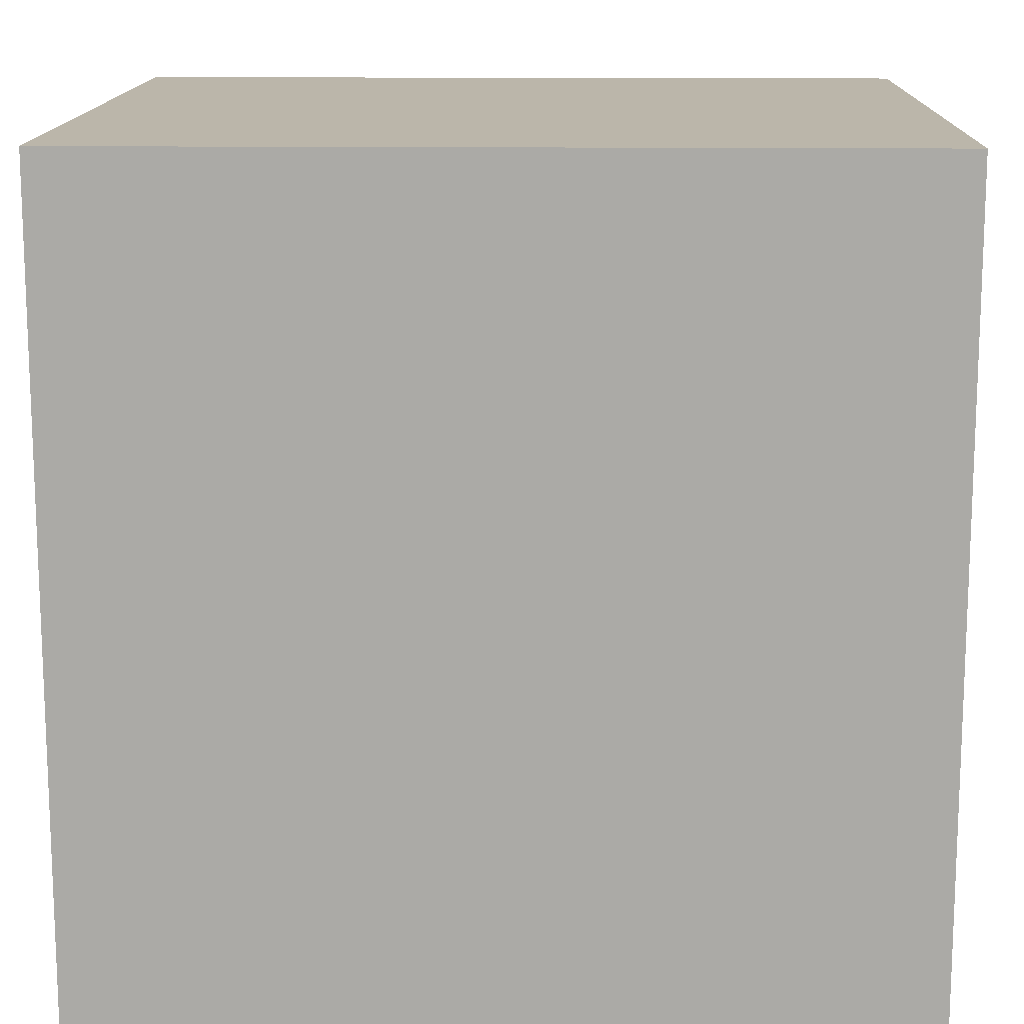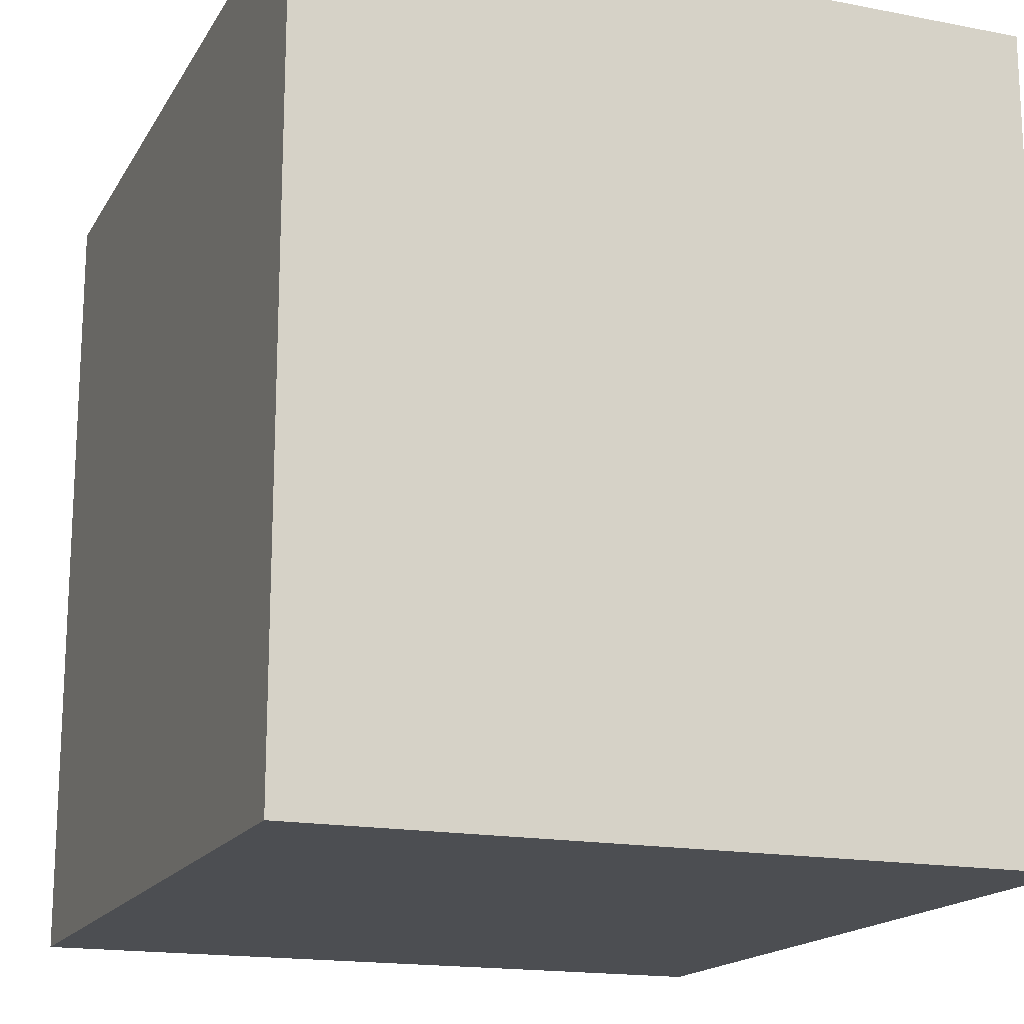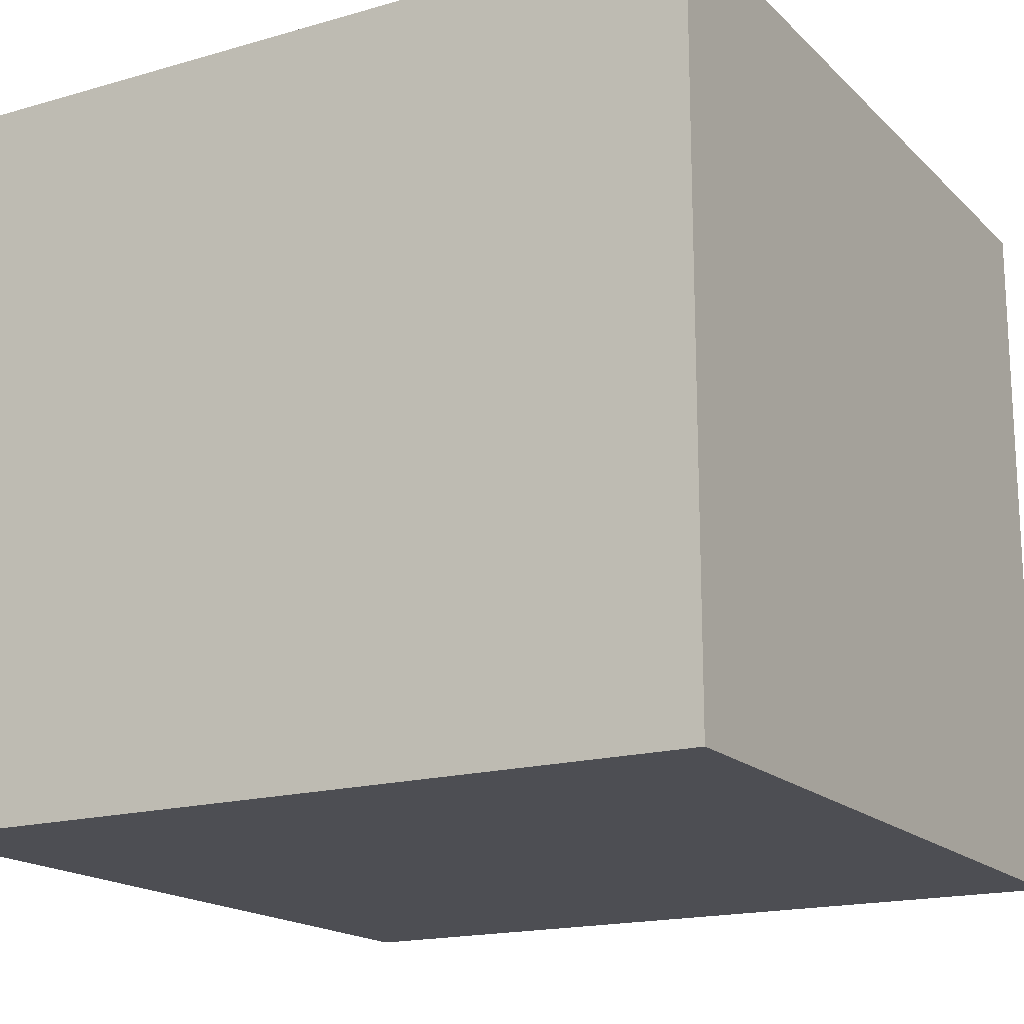
<metadata>
{"format":"obj","ext":"obj","renderer":"f3d","projection":"perspective","resolution":1024,"background":"white","views":[{"elev":14.0,"azim":1.4,"up":"+Z"},{"elev":-16.9,"azim":68.7,"up":"+Z"},{"elev":-17.4,"azim":119.8,"up":"+Y"}]}
</metadata>
<code>
o
v -0.5 -0.5 0.5
v -0.5 -0.5 0.3
v -0.5 -0.5 0.1
v -0.5 -0.5 -0.1
v -0.5 -0.5 -0.3
v -0.5 -0.5 -0.5
v -0.5 -0.3 0.5
v -0.5 -0.3 0.3
v -0.5 -0.3 0.1
v -0.5 -0.3 -0.1
v -0.5 -0.3 -0.3
v -0.5 -0.3 -0.5
v -0.5 -0.1 0.5
v -0.5 -0.1 0.3
v -0.5 -0.1 0.1
v -0.5 -0.1 -0.1
v -0.5 -0.1 -0.3
v -0.5 -0.1 -0.5
v -0.5 0 0.5
v -0.5 0 -0.5
v -0.5 0.1 0.5
v -0.5 0.1 -0.5
v -0.5 0.3 0.5
v -0.5 0.3 0.4
v -0.5 0.3 0.3
v -0.5 0.3 0.2
v -0.5 0.3 0.1
v -0.5 0.3 0
v -0.5 0.3 -0.1
v -0.5 0.3 -0.2
v -0.5 0.3 -0.3
v -0.5 0.3 -0.4
v -0.5 0.3 -0.5
v -0.5 0.4 0.5
v -0.5 0.4 0.4
v -0.5 0.4 0.3
v -0.5 0.4 0.2
v -0.5 0.4 0.1
v -0.5 0.4 0
v -0.5 0.4 -0.1
v -0.5 0.4 -0.2
v -0.5 0.4 -0.3
v -0.5 0.4 -0.4
v -0.5 0.4 -0.5
v 0.4 -0.4 0.4
v 0.4 -0.4 0.3
v 0.4 -0.4 0.1
v 0.4 -0.4 -0.1
v 0.4 -0.4 -0.3
v 0.4 -0.4 -0.4
v 0.4 -0.3 0.4
v 0.4 -0.3 0.3
v 0.4 -0.3 0.1
v 0.4 -0.3 -0.1
v 0.4 -0.3 -0.3
v 0.4 -0.3 -0.4
v 0.4 -0.1 0.4
v 0.4 -0.1 0.3
v 0.4 -0.1 0.1
v 0.4 -0.1 -0.1
v 0.4 -0.1 -0.3
v 0.4 -0.1 -0.4
v 0.4 0 0.4
v 0.4 0 -0.4
v 0.4 0.1 0.4
v 0.4 0.1 -0.4
v 0.4 0.3 0.4
v 0.4 0.3 0.3
v 0.4 0.3 0.2
v 0.4 0.3 0.1
v 0.4 0.3 0
v 0.4 0.3 -0.1
v 0.4 0.3 -0.2
v 0.4 0.3 -0.4
v -0.4 -0.4 0.4
v -0.4 -0.4 0.3
v -0.4 -0.4 0.1
v -0.4 -0.4 -0.1
v -0.4 -0.4 -0.3
v -0.4 -0.4 -0.4
v -0.4 -0.3 0.4
v -0.4 -0.3 0.3
v -0.4 -0.3 0.1
v -0.4 -0.3 -0.1
v -0.4 -0.3 -0.3
v -0.4 -0.3 -0.4
v -0.4 -0.1 0.4
v -0.4 -0.1 0.3
v -0.4 -0.1 0.1
v -0.4 -0.1 -0.1
v -0.4 -0.1 -0.3
v -0.4 -0.1 -0.4
v -0.4 0 0.4
v -0.4 0 -0.4
v -0.4 0.1 0.4
v -0.4 0.1 -0.4
v -0.4 0.3 0.4
v -0.4 0.3 0.3
v -0.4 0.3 0.2
v -0.4 0.3 0.1
v -0.4 0.3 0
v -0.4 0.3 -0.1
v -0.4 0.3 -0.2
v -0.4 0.3 -0.3
v -0.4 0.3 -0.4
v 0.5 -0.5 0.5
v 0.5 -0.5 0.3
v 0.5 -0.5 0.1
v 0.5 -0.5 -0.1
v 0.5 -0.5 -0.3
v 0.5 -0.5 -0.5
v 0.5 -0.3 0.5
v 0.5 -0.3 0.3
v 0.5 -0.3 0.1
v 0.5 -0.3 -0.1
v 0.5 -0.3 -0.3
v 0.5 -0.3 -0.5
v 0.5 -0.1 0.5
v 0.5 -0.1 0.3
v 0.5 -0.1 0.1
v 0.5 -0.1 -0.1
v 0.5 -0.1 -0.3
v 0.5 -0.1 -0.5
v 0.5 0 0.5
v 0.5 0 -0.5
v 0.5 0.1 0.5
v 0.5 0.1 -0.5
v 0.5 0.3 0.5
v 0.5 0.3 0.4
v 0.5 0.3 0.3
v 0.5 0.3 0.2
v 0.5 0.3 0.1
v 0.5 0.3 0
v 0.5 0.3 -0.1
v 0.5 0.3 -0.2
v 0.5 0.3 -0.3
v 0.5 0.3 -0.4
v 0.5 0.3 -0.5
v 0.5 0.4 0.5
v 0.5 0.4 0.4
v 0.5 0.4 0.3
v 0.5 0.4 0.2
v 0.5 0.4 0.1
v 0.5 0.4 0
v 0.5 0.4 -0.1
v 0.5 0.4 -0.2
v 0.5 0.4 -0.3
v 0.5 0.4 -0.4
v 0.5 0.4 -0.5
v -0.5 -0.5 0.5
v -0.5 -0.3 0.5
v -0.5 -0.1 0.5
v -0.5 0 0.5
v -0.5 0.1 0.5
v -0.5 0.3 0.5
v -0.5 0.4 0.5
v -0.3 -0.5 0.5
v -0.3 -0.3 0.5
v -0.3 -0.1 0.5
v -0.1 -0.5 0.5
v -0.1 -0.3 0.5
v -0.1 -0.1 0.5
v -0.1 0.3 0.5
v -0.1 0.4 0.5
v 0.1 -0.5 0.5
v 0.1 -0.3 0.5
v 0.1 -0.1 0.5
v 0.3 -0.5 0.5
v 0.3 -0.3 0.5
v 0.3 -0.1 0.5
v 0.3 0.3 0.5
v 0.3 0.4 0.5
v 0.5 -0.5 0.5
v 0.5 -0.3 0.5
v 0.5 -0.1 0.5
v 0.5 0 0.5
v 0.5 0.1 0.5
v 0.5 0.3 0.5
v 0.5 0.4 0.5
v -0.4 -0.4 -0.4
v -0.4 -0.3 -0.4
v -0.4 -0.1 -0.4
v -0.4 0 -0.4
v -0.4 0.1 -0.4
v -0.4 0.3 -0.4
v -0.3 -0.4 -0.4
v -0.3 -0.3 -0.4
v -0.3 -0.1 -0.4
v -0.1 -0.4 -0.4
v -0.1 -0.3 -0.4
v -0.1 -0.1 -0.4
v 0.1 -0.4 -0.4
v 0.1 -0.3 -0.4
v 0.1 -0.1 -0.4
v 0.3 -0.4 -0.4
v 0.3 -0.3 -0.4
v 0.3 -0.1 -0.4
v 0.3 0.3 -0.4
v 0.4 -0.4 -0.4
v 0.4 -0.3 -0.4
v 0.4 -0.1 -0.4
v 0.4 0 -0.4
v 0.4 0.1 -0.4
v 0.4 0.3 -0.4
v -0.4 -0.4 0.4
v -0.4 -0.3 0.4
v -0.4 -0.1 0.4
v -0.4 0 0.4
v -0.4 0.1 0.4
v -0.4 0.3 0.4
v -0.3 -0.4 0.4
v -0.3 -0.3 0.4
v -0.3 -0.1 0.4
v -0.1 -0.4 0.4
v -0.1 -0.3 0.4
v -0.1 -0.1 0.4
v 0.1 -0.4 0.4
v 0.1 -0.3 0.4
v 0.1 -0.1 0.4
v 0.1 0.3 0.4
v 0.2 0.3 0.4
v 0.3 -0.4 0.4
v 0.3 -0.3 0.4
v 0.3 -0.1 0.4
v 0.4 -0.4 0.4
v 0.4 -0.3 0.4
v 0.4 -0.1 0.4
v 0.4 0 0.4
v 0.4 0.1 0.4
v 0.4 0.3 0.4
v -0.5 -0.5 -0.5
v -0.5 -0.3 -0.5
v -0.5 -0.1 -0.5
v -0.5 0 -0.5
v -0.5 0.1 -0.5
v -0.5 0.3 -0.5
v -0.5 0.4 -0.5
v -0.3 -0.5 -0.5
v -0.3 -0.3 -0.5
v -0.3 -0.1 -0.5
v -0.1 -0.5 -0.5
v -0.1 -0.3 -0.5
v -0.1 -0.1 -0.5
v 0.1 -0.5 -0.5
v 0.1 -0.3 -0.5
v 0.1 -0.1 -0.5
v 0.3 -0.5 -0.5
v 0.3 -0.3 -0.5
v 0.3 -0.1 -0.5
v 0.3 0.3 -0.5
v 0.3 0.4 -0.5
v 0.4 0.3 -0.5
v 0.4 0.4 -0.5
v 0.5 -0.5 -0.5
v 0.5 -0.3 -0.5
v 0.5 -0.1 -0.5
v 0.5 0 -0.5
v 0.5 0.1 -0.5
v 0.5 0.3 -0.5
v 0.5 0.4 -0.5
v -0.5 -0.5 0.5
v -0.3 -0.5 0.5
v -0.1 -0.5 0.5
v 0.1 -0.5 0.5
v 0.3 -0.5 0.5
v 0.5 -0.5 0.5
v -0.3 -0.5 0.4
v -0.1 -0.5 0.4
v 0.1 -0.5 0.4
v 0.3 -0.5 0.4
v -0.5 -0.5 0.3
v -0.4 -0.5 0.3
v 0.4 -0.5 0.3
v 0.5 -0.5 0.3
v -0.5 -0.5 0.1
v -0.4 -0.5 0.1
v 0.4 -0.5 0.1
v 0.5 -0.5 0.1
v -0.5 -0.5 -0.1
v -0.4 -0.5 -0.1
v 0.4 -0.5 -0.1
v 0.5 -0.5 -0.1
v -0.5 -0.5 -0.3
v -0.4 -0.5 -0.3
v 0.4 -0.5 -0.3
v 0.5 -0.5 -0.3
v -0.3 -0.5 -0.4
v -0.1 -0.5 -0.4
v 0.1 -0.5 -0.4
v 0.3 -0.5 -0.4
v -0.5 -0.5 -0.5
v -0.3 -0.5 -0.5
v -0.1 -0.5 -0.5
v 0.1 -0.5 -0.5
v 0.3 -0.5 -0.5
v 0.5 -0.5 -0.5
v -0.4 0.3 0.4
v 0.1 0.3 0.4
v 0.2 0.3 0.4
v 0.4 0.3 0.4
v -0.4 0.3 0.3
v 0.1 0.3 0.3
v 0.2 0.3 0.3
v 0.4 0.3 0.3
v -0.4 0.3 0.2
v -0.3 0.3 0.2
v -0.1 0.3 0.2
v 0 0.3 0.2
v 0.1 0.3 0.2
v 0.2 0.3 0.2
v 0.4 0.3 0.2
v -0.4 0.3 0.1
v -0.3 0.3 0.1
v -0.2 0.3 0.1
v -0.1 0.3 0.1
v 0 0.3 0.1
v 0.4 0.3 0.1
v -0.4 0.3 0
v -0.2 0.3 0
v -0.1 0.3 0
v 0.4 0.3 0
v -0.4 0.3 -0.1
v -0.2 0.3 -0.1
v -0.1 0.3 -0.1
v 0.4 0.3 -0.1
v -0.4 0.3 -0.2
v -0.3 0.3 -0.2
v -0.2 0.3 -0.2
v -0.1 0.3 -0.2
v 0.1 0.3 -0.2
v 0.4 0.3 -0.2
v -0.4 0.3 -0.3
v -0.3 0.3 -0.3
v 0.1 0.3 -0.3
v 0.3 0.3 -0.3
v -0.4 0.3 -0.4
v 0.3 0.3 -0.4
v 0.4 0.3 -0.4
v -0.4 -0.4 0.4
v -0.3 -0.4 0.4
v -0.1 -0.4 0.4
v 0.1 -0.4 0.4
v 0.3 -0.4 0.4
v 0.4 -0.4 0.4
v -0.4 -0.4 0.3
v 0.4 -0.4 0.3
v -0.4 -0.4 0.1
v 0.4 -0.4 0.1
v -0.4 -0.4 -0.1
v 0.4 -0.4 -0.1
v -0.4 -0.4 -0.3
v 0.4 -0.4 -0.3
v -0.4 -0.4 -0.4
v -0.3 -0.4 -0.4
v -0.1 -0.4 -0.4
v 0.1 -0.4 -0.4
v 0.3 -0.4 -0.4
v 0.4 -0.4 -0.4
v -0.5 0.4 0.5
v -0.1 0.4 0.5
v 0.3 0.4 0.5
v 0.5 0.4 0.5
v -0.5 0.4 0.4
v -0.1 0.4 0.4
v 0.1 0.4 0.4
v 0.2 0.4 0.4
v 0.3 0.4 0.4
v 0.5 0.4 0.4
v -0.5 0.4 0.3
v 0.1 0.4 0.3
v 0.2 0.4 0.3
v 0.5 0.4 0.3
v -0.5 0.4 0.2
v -0.3 0.4 0.2
v -0.1 0.4 0.2
v 0 0.4 0.2
v 0.1 0.4 0.2
v 0.2 0.4 0.2
v 0.4 0.4 0.2
v 0.5 0.4 0.2
v -0.5 0.4 0.1
v -0.3 0.4 0.1
v -0.2 0.4 0.1
v -0.1 0.4 0.1
v 0 0.4 0.1
v 0.4 0.4 0.1
v 0.5 0.4 0.1
v -0.5 0.4 0
v -0.2 0.4 0
v -0.1 0.4 0
v 0.5 0.4 0
v -0.5 0.4 -0.1
v -0.2 0.4 -0.1
v -0.1 0.4 -0.1
v 0.5 0.4 -0.1
v -0.5 0.4 -0.2
v -0.3 0.4 -0.2
v -0.2 0.4 -0.2
v -0.1 0.4 -0.2
v 0.1 0.4 -0.2
v 0.4 0.4 -0.2
v 0.5 0.4 -0.2
v -0.5 0.4 -0.3
v -0.3 0.4 -0.3
v 0.1 0.4 -0.3
v 0.3 0.4 -0.3
v 0.4 0.4 -0.3
v 0.5 0.4 -0.3
v -0.5 0.4 -0.4
v 0.3 0.4 -0.4
v 0.4 0.4 -0.4
v 0.5 0.4 -0.4
v -0.5 0.4 -0.5
v 0.3 0.4 -0.5
v 0.4 0.4 -0.5
v 0.5 0.4 -0.5
f 7 2 1
f 8 3 2
f 8 2 7
f 9 4 3
f 9 3 8
f 10 5 4
f 10 4 9
f 11 6 5
f 11 5 10
f 12 6 11
f 13 8 7
f 14 9 8
f 14 8 13
f 15 10 9
f 15 9 14
f 16 11 10
f 16 10 15
f 17 12 11
f 17 11 16
f 18 12 17
f 19 14 13
f 19 15 14
f 19 18 17
f 19 17 16
f 19 16 15
f 20 18 19
f 21 20 19
f 22 20 21
f 23 22 21
f 24 22 23
f 25 22 24
f 26 22 25
f 27 22 26
f 28 22 27
f 29 22 28
f 30 22 29
f 31 22 30
f 32 22 31
f 33 22 32
f 34 24 23
f 35 25 24
f 35 24 34
f 36 26 25
f 36 25 35
f 37 27 26
f 37 26 36
f 38 28 27
f 38 27 37
f 39 29 28
f 39 28 38
f 40 30 29
f 40 29 39
f 41 31 30
f 41 30 40
f 42 32 31
f 42 31 41
f 43 33 32
f 43 32 42
f 44 33 43
f 51 46 45
f 52 47 46
f 52 46 51
f 53 48 47
f 53 47 52
f 54 49 48
f 54 48 53
f 55 50 49
f 55 49 54
f 56 50 55
f 57 52 51
f 58 53 52
f 58 52 57
f 59 54 53
f 59 53 58
f 60 55 54
f 60 54 59
f 61 56 55
f 61 55 60
f 62 56 61
f 63 58 57
f 63 59 58
f 63 62 61
f 63 61 60
f 63 60 59
f 64 62 63
f 65 64 63
f 66 64 65
f 67 66 65
f 68 66 67
f 69 66 68
f 70 66 69
f 71 66 70
f 72 66 71
f 73 66 72
f 74 66 73
f 75 76 81
f 76 77 82
f 81 76 82
f 77 78 83
f 82 77 83
f 78 79 84
f 83 78 84
f 79 80 85
f 84 79 85
f 85 80 86
f 81 82 87
f 82 83 88
f 87 82 88
f 83 84 89
f 88 83 89
f 84 85 90
f 89 84 90
f 85 86 91
f 90 85 91
f 91 86 92
f 87 88 93
f 88 89 93
f 91 92 93
f 90 91 93
f 89 90 93
f 93 92 94
f 93 94 95
f 95 94 96
f 95 96 97
f 97 96 98
f 98 96 99
f 99 96 100
f 100 96 101
f 101 96 102
f 102 96 103
f 103 96 104
f 104 96 105
f 106 107 112
f 107 108 113
f 112 107 113
f 108 109 114
f 113 108 114
f 109 110 115
f 114 109 115
f 110 111 116
f 115 110 116
f 116 111 117
f 112 113 118
f 113 114 119
f 118 113 119
f 114 115 120
f 119 114 120
f 115 116 121
f 120 115 121
f 116 117 122
f 121 116 122
f 122 117 123
f 118 119 124
f 119 120 124
f 122 123 124
f 121 122 124
f 120 121 124
f 124 123 125
f 124 125 126
f 126 125 127
f 126 127 128
f 128 127 129
f 129 127 130
f 130 127 131
f 131 127 132
f 132 127 133
f 133 127 134
f 134 127 135
f 135 127 136
f 136 127 137
f 137 127 138
f 128 129 139
f 129 130 140
f 139 129 140
f 130 131 141
f 140 130 141
f 131 132 142
f 141 131 142
f 132 133 143
f 142 132 143
f 133 134 144
f 143 133 144
f 134 135 145
f 144 134 145
f 135 136 146
f 145 135 146
f 136 137 147
f 146 136 147
f 137 138 148
f 147 137 148
f 148 138 149
f 157 151 150
f 158 152 151
f 158 151 157
f 159 153 152
f 159 152 158
f 160 158 157
f 161 159 158
f 161 158 160
f 162 153 159
f 162 159 161
f 163 156 155
f 163 155 154
f 164 156 163
f 165 161 160
f 166 162 161
f 166 161 165
f 167 153 162
f 167 162 166
f 168 166 165
f 169 167 166
f 169 166 168
f 170 153 167
f 170 167 169
f 171 163 154
f 171 164 163
f 172 164 171
f 173 169 168
f 174 170 169
f 174 169 173
f 175 153 170
f 175 170 174
f 176 154 153
f 176 153 175
f 177 171 154
f 177 154 176
f 178 172 171
f 178 171 177
f 179 172 178
f 186 181 180
f 187 182 181
f 187 181 186
f 188 183 182
f 188 182 187
f 189 187 186
f 190 188 187
f 190 187 189
f 191 183 188
f 191 188 190
f 192 190 189
f 193 191 190
f 193 190 192
f 194 183 191
f 194 191 193
f 195 193 192
f 196 194 193
f 196 193 195
f 197 183 194
f 197 194 196
f 198 185 184
f 199 196 195
f 200 197 196
f 200 196 199
f 201 183 197
f 201 197 200
f 202 184 183
f 202 183 201
f 203 198 184
f 203 184 202
f 204 198 203
f 205 206 211
f 206 207 212
f 211 206 212
f 207 208 213
f 212 207 213
f 211 212 214
f 212 213 215
f 214 212 215
f 213 208 216
f 215 213 216
f 214 215 217
f 215 216 218
f 217 215 218
f 216 208 219
f 218 216 219
f 209 210 220
f 209 220 221
f 217 218 222
f 218 219 223
f 222 218 223
f 219 208 224
f 223 219 224
f 222 223 225
f 223 224 226
f 225 223 226
f 224 208 227
f 226 224 227
f 208 209 228
f 227 208 228
f 209 221 229
f 228 209 229
f 229 221 230
f 231 232 238
f 232 233 239
f 238 232 239
f 233 234 240
f 239 233 240
f 238 239 241
f 239 240 242
f 241 239 242
f 240 234 243
f 242 240 243
f 241 242 244
f 242 243 245
f 244 242 245
f 243 234 246
f 245 243 246
f 244 245 247
f 245 246 248
f 247 245 248
f 246 234 249
f 248 246 249
f 236 237 250
f 235 236 250
f 250 237 251
f 235 250 252
f 250 251 252
f 252 251 253
f 247 248 254
f 248 249 255
f 254 248 255
f 249 234 256
f 255 249 256
f 234 235 257
f 256 234 257
f 235 252 258
f 257 235 258
f 252 253 259
f 258 252 259
f 259 253 260
f 267 262 261
f 267 263 262
f 268 264 263
f 268 263 267
f 269 265 264
f 269 264 268
f 270 266 265
f 270 265 269
f 271 269 268
f 271 268 267
f 271 270 269
f 271 267 261
f 272 270 271
f 273 266 270
f 273 270 272
f 274 266 273
f 275 272 271
f 276 273 272
f 276 272 275
f 277 274 273
f 277 273 276
f 278 274 277
f 279 276 275
f 279 277 276
f 279 278 277
f 280 278 279
f 281 278 280
f 282 278 281
f 283 280 279
f 284 281 280
f 284 280 283
f 285 282 281
f 285 281 284
f 286 282 285
f 287 284 283
f 287 285 284
f 287 286 285
f 288 286 287
f 289 286 288
f 290 286 289
f 291 287 283
f 292 288 287
f 292 287 291
f 293 289 288
f 293 288 292
f 294 290 289
f 294 289 293
f 295 286 290
f 295 290 294
f 296 286 295
f 301 298 297
f 302 299 298
f 302 298 301
f 303 300 299
f 303 299 302
f 304 300 303
f 305 302 301
f 306 302 305
f 307 302 306
f 308 302 307
f 309 303 302
f 309 302 308
f 310 304 303
f 310 303 309
f 311 304 310
f 312 306 305
f 313 307 306
f 313 306 312
f 314 307 313
f 315 308 307
f 315 307 314
f 316 309 308
f 316 308 315
f 316 310 309
f 316 311 310
f 317 311 316
f 318 314 313
f 318 313 312
f 319 315 314
f 319 314 318
f 320 317 316
f 320 315 319
f 320 316 315
f 321 317 320
f 322 319 318
f 323 320 319
f 323 319 322
f 324 321 320
f 324 320 323
f 325 321 324
f 326 323 322
f 327 323 326
f 328 324 323
f 328 323 327
f 329 325 324
f 329 324 328
f 330 325 329
f 331 325 330
f 332 327 326
f 333 328 327
f 333 327 332
f 333 329 328
f 333 330 329
f 334 331 330
f 334 330 333
f 335 331 334
f 336 333 332
f 336 334 333
f 336 335 334
f 337 331 335
f 337 335 336
f 338 331 337
f 339 340 345
f 343 344 345
f 342 343 345
f 341 342 345
f 340 341 345
f 345 344 346
f 345 346 347
f 347 346 348
f 347 348 349
f 349 348 350
f 349 350 351
f 351 350 352
f 351 352 353
f 353 352 354
f 354 352 355
f 355 352 356
f 356 352 357
f 357 352 358
f 359 360 363
f 360 361 364
f 363 360 364
f 364 361 365
f 365 361 366
f 361 362 367
f 366 361 367
f 367 362 368
f 363 364 369
f 364 365 369
f 365 366 370
f 369 365 370
f 367 368 371
f 370 366 371
f 366 367 371
f 371 368 372
f 369 370 373
f 373 370 374
f 374 370 375
f 375 370 376
f 370 371 377
f 376 370 377
f 371 372 378
f 377 371 378
f 378 372 379
f 379 372 380
f 373 374 381
f 374 375 382
f 381 374 382
f 382 375 383
f 375 376 384
f 383 375 384
f 376 377 385
f 384 376 385
f 377 378 385
f 378 379 385
f 379 380 386
f 385 379 386
f 386 380 387
f 382 383 388
f 381 382 388
f 383 384 389
f 388 383 389
f 386 387 390
f 389 384 390
f 384 385 390
f 385 386 390
f 390 387 391
f 388 389 392
f 389 390 393
f 392 389 393
f 390 391 394
f 393 390 394
f 394 391 395
f 392 393 396
f 396 393 397
f 393 394 398
f 397 393 398
f 394 395 399
f 398 394 399
f 399 395 400
f 400 395 401
f 401 395 402
f 396 397 403
f 397 398 404
f 403 397 404
f 398 399 404
f 399 400 404
f 400 401 405
f 404 400 405
f 405 401 406
f 401 402 407
f 406 401 407
f 407 402 408
f 405 406 409
f 403 404 409
f 404 405 409
f 406 407 410
f 409 406 410
f 407 408 411
f 410 407 411
f 411 408 412
f 409 410 413
f 410 411 414
f 413 410 414
f 411 412 415
f 414 411 415
f 415 412 416

</code>
